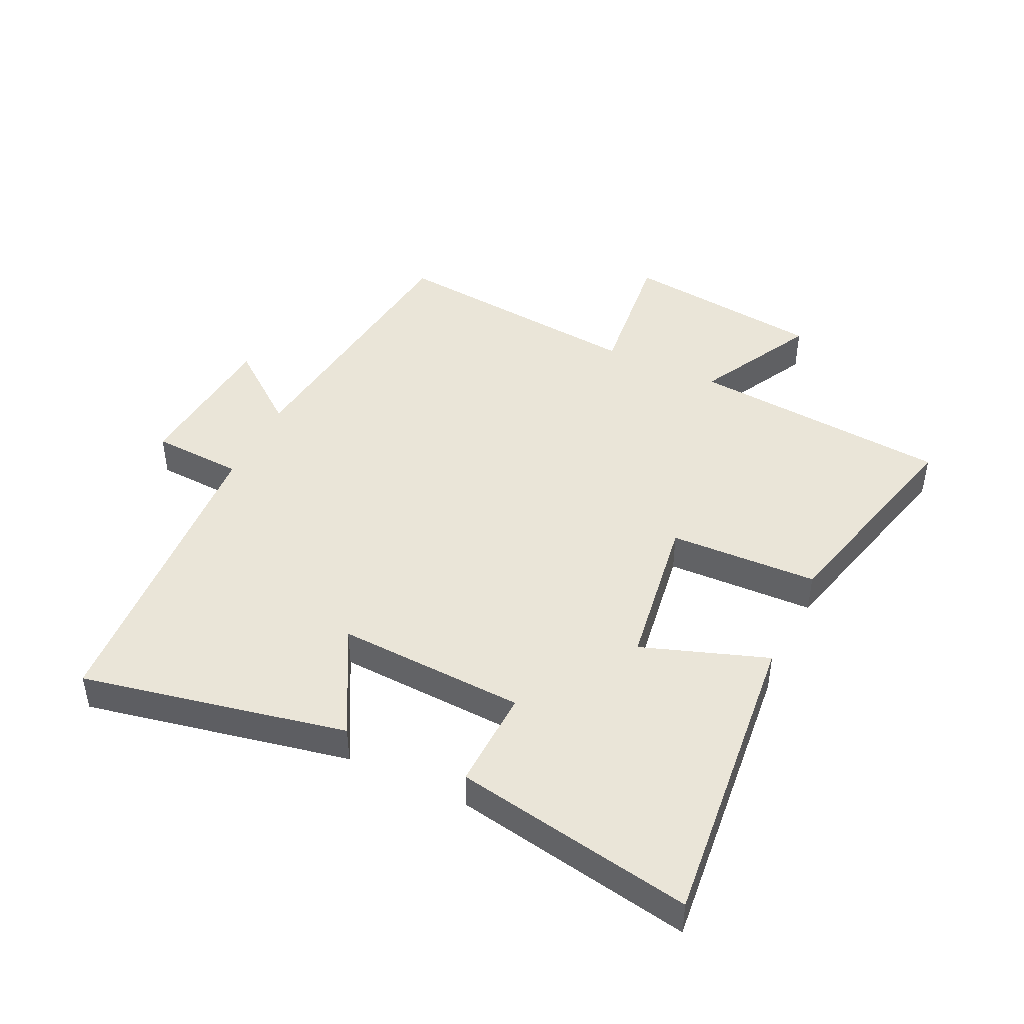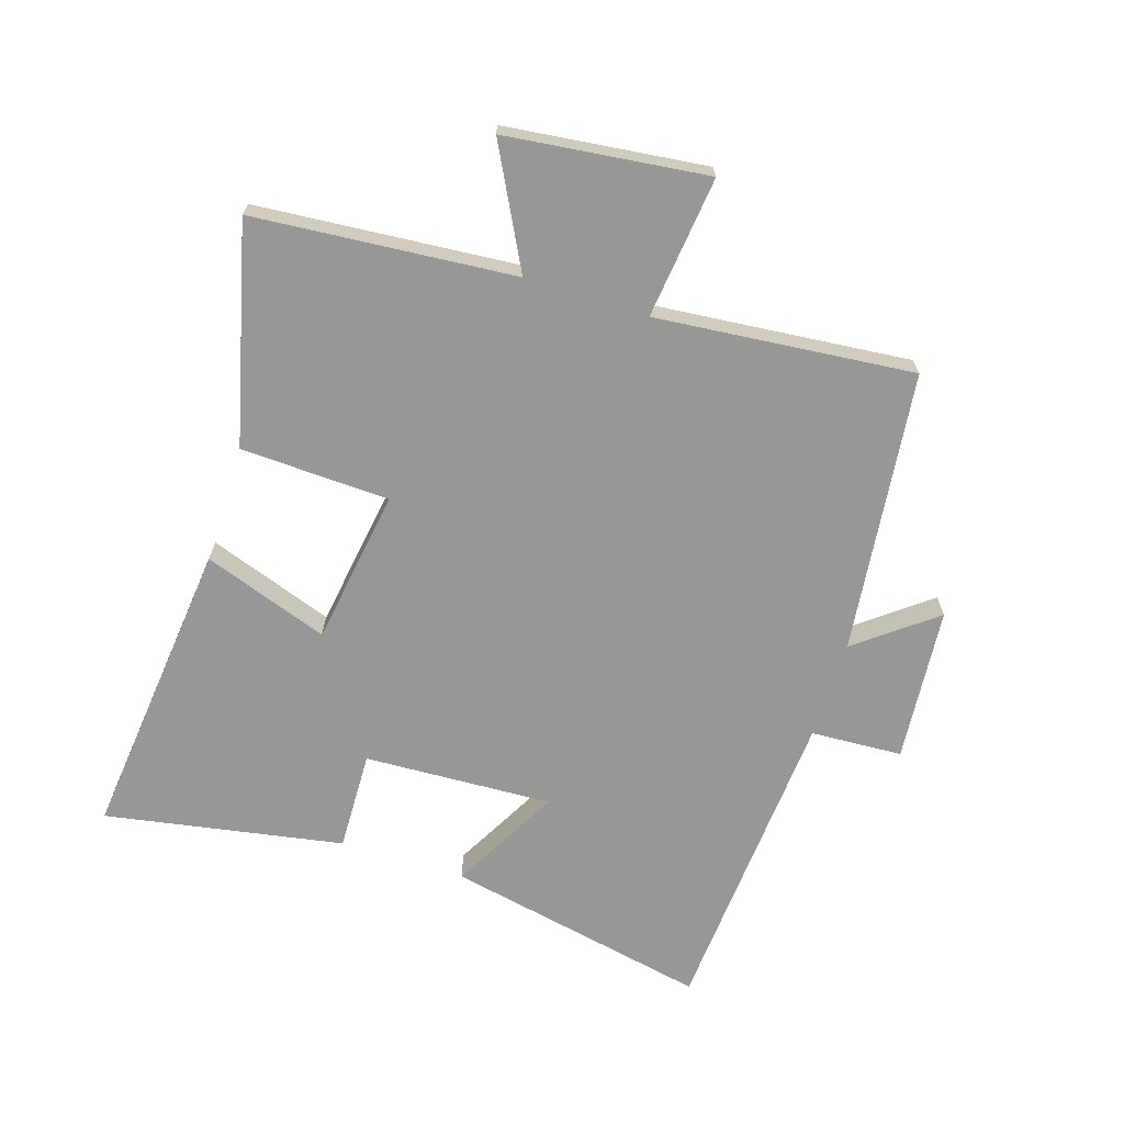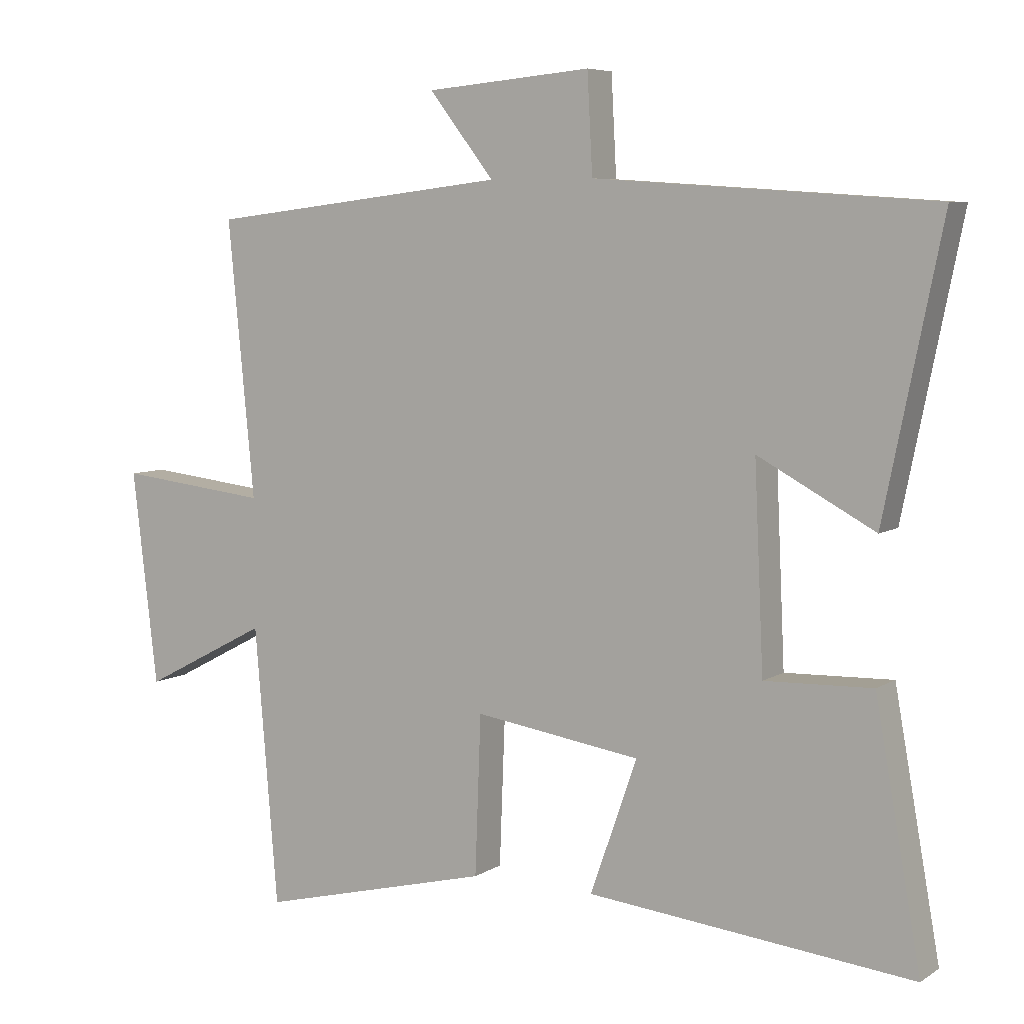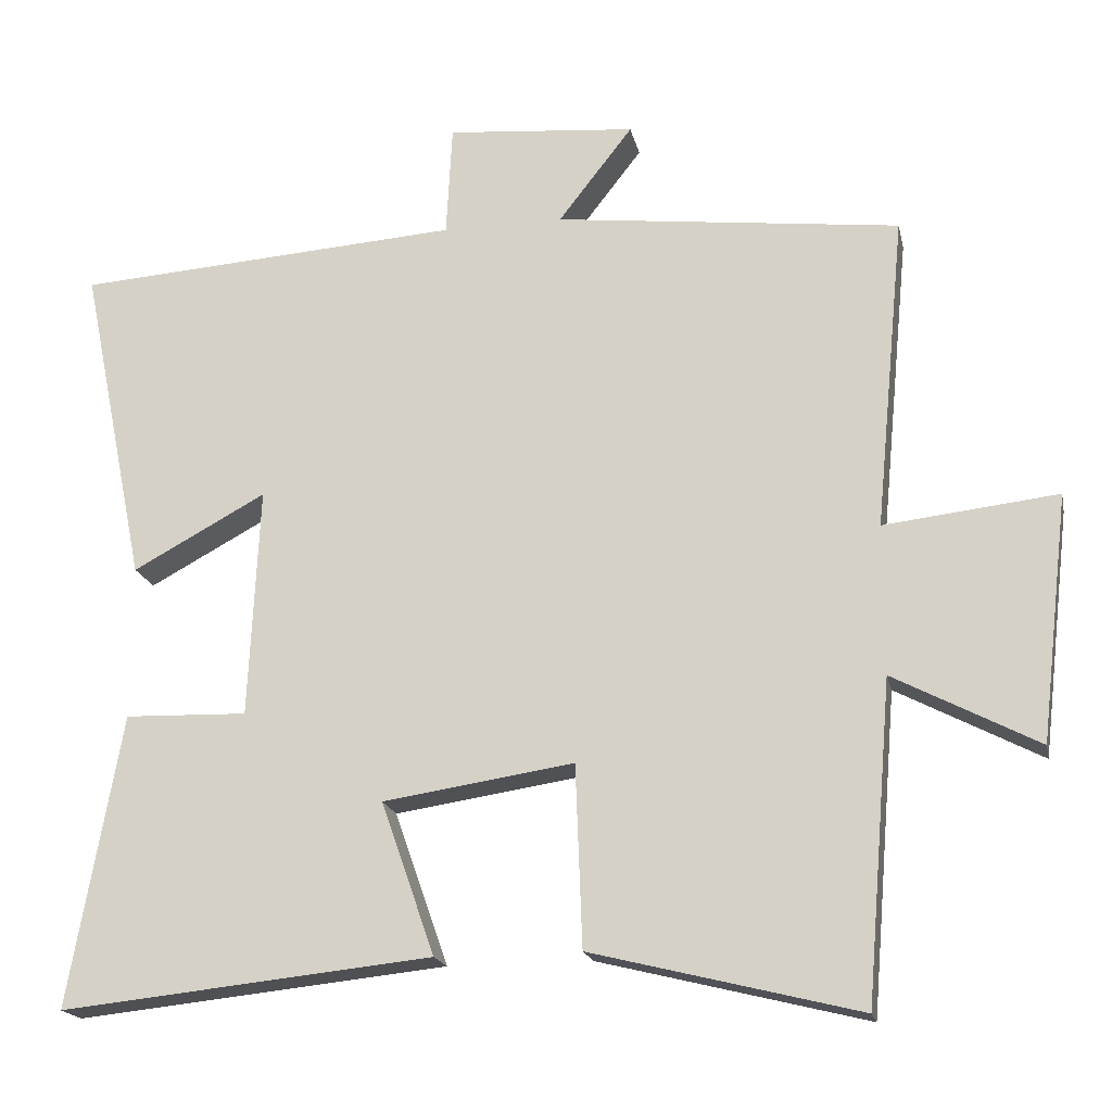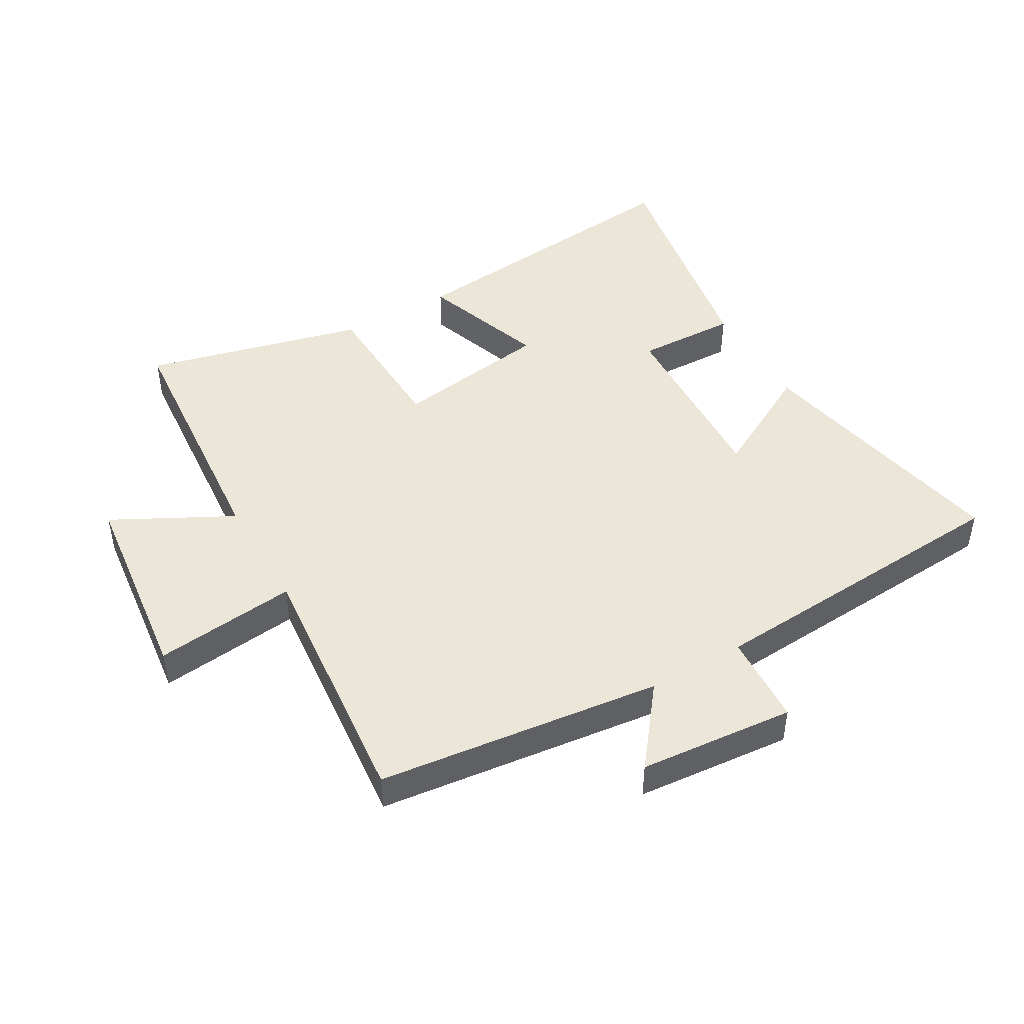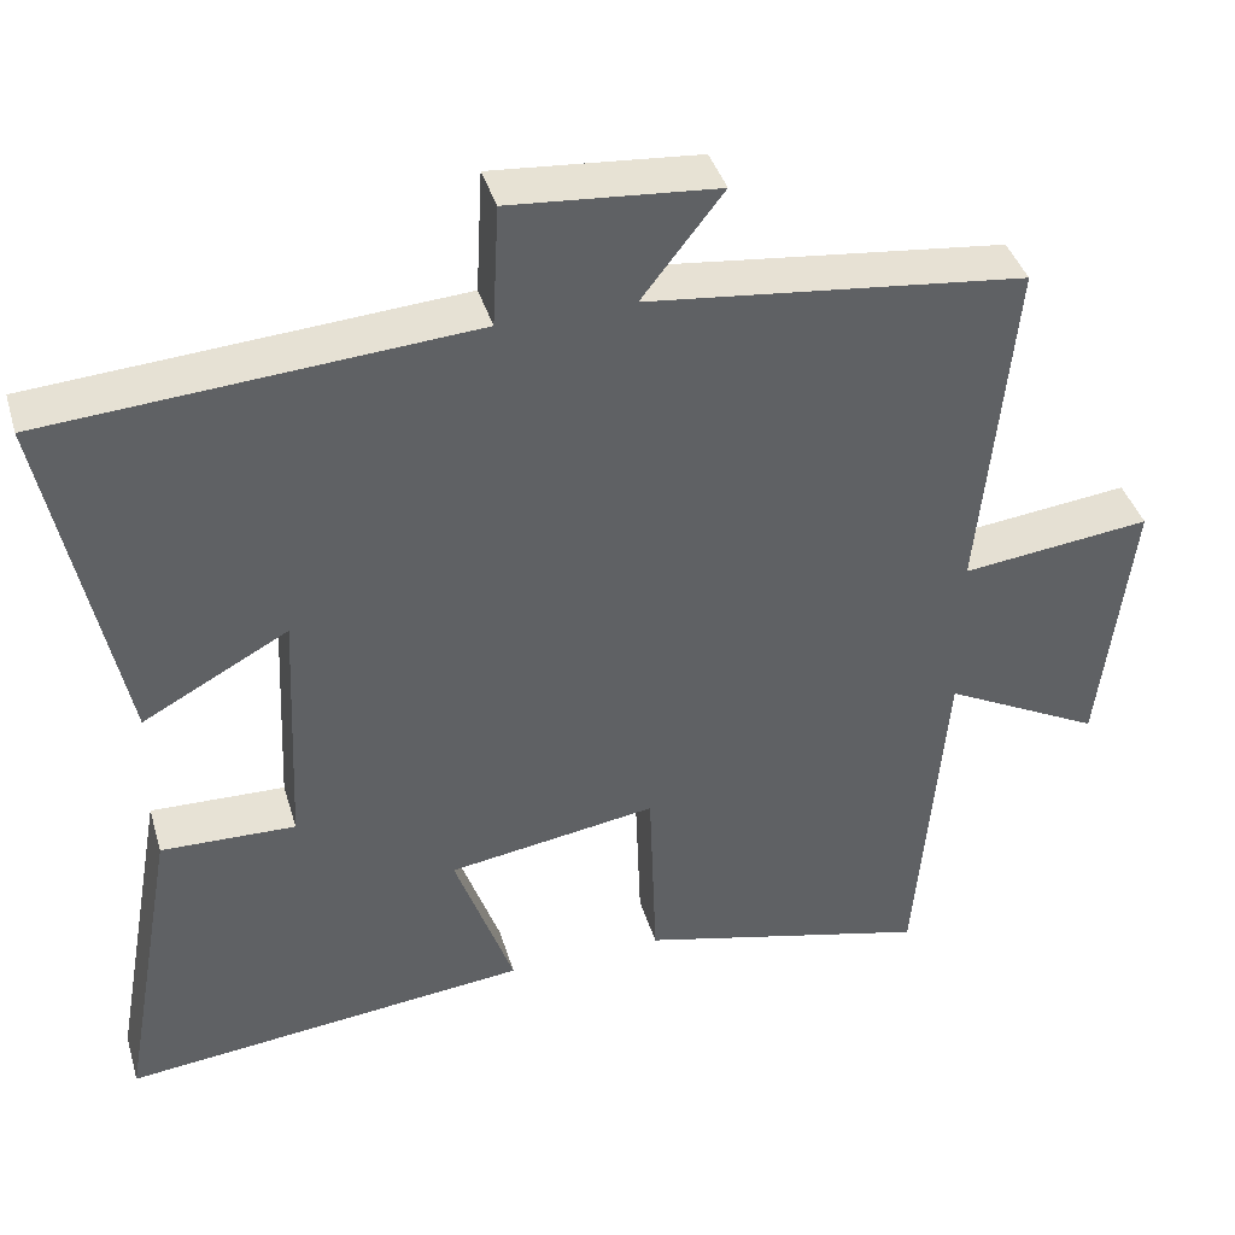
<metadata>
{"format":"obj","ext":"obj","renderer":"f3d","projection":"perspective","resolution":1024,"background":"white","views":[{"elev":45.0,"azim":115.6,"up":"+Y"},{"elev":-68.1,"azim":-107.7,"up":"+Y"},{"elev":6.5,"azim":30.2,"up":"+Z"},{"elev":-18.6,"azim":-168.2,"up":"+Z"},{"elev":46.2,"azim":-30.0,"up":"+Y"},{"elev":40.4,"azim":163.8,"up":"+Z"}]}
</metadata>
<code>
v 0.587 0.07 0.465
v 0.5 0.07 0.038
v 0.324 0.07 0.133
v 0.338 0.07 -0.171
v 0.5 0.07 -0.166
v 0.569 0.07 -0.551
v 0.078 0.07 -0.5
v 0.149 0.07 -0.298
v -0.103 0.07 -0.26
v -0.112 0.07 -0.5
v -0.465 0.07 -0.588
v -0.5 0.07 -0.168
v -0.691 0.07 -0.268
v -0.729 0.07 0.056
v -0.5 0.07 0.03
v -0.54 0.07 0.446
v -0.084 0.07 0.5
v -0.182 0.07 0.626
v 0.068 0.07 0.648
v 0.076 0.07 0.5
v 0.587 0 0.465
v 0.5 0 0.038
v 0.324 0 0.133
v 0.338 0 -0.171
v 0.5 0 -0.166
v 0.569 0 -0.551
v 0.078 0 -0.5
v 0.149 0 -0.298
v -0.103 0 -0.26
v -0.112 0 -0.5
v -0.465 0 -0.588
v -0.5 0 -0.168
v -0.691 0 -0.268
v -0.729 0 0.056
v -0.5 0 0.03
v -0.54 0 0.446
v -0.084 0 0.5
v -0.182 0 0.626
v 0.068 0 0.648
v 0.076 0 0.5
f 17 18 19 20
f 15 16 17 20
f 15 20 1
f 12 13 14 15
f 9 10 11 12
f 8 9 12 15
f 5 6 7 8
f 4 5 8
f 3 4 8 15
f 1 2 3
f 1 3 15
f 40 39 38 37
f 40 37 36 35
f 21 40 35
f 35 34 33 32
f 32 31 30 29
f 35 32 29 28
f 28 27 26 25
f 28 25 24
f 35 28 24 23
f 23 22 21
f 35 23 21
f 1 21 22 2
f 2 22 23 3
f 3 23 24 4
f 4 24 25 5
f 5 25 26 6
f 6 26 27 7
f 7 27 28 8
f 8 28 29 9
f 9 29 30 10
f 10 30 31 11
f 11 31 32 12
f 12 32 33 13
f 13 33 34 14
f 14 34 35 15
f 15 35 36 16
f 16 36 37 17
f 17 37 38 18
f 18 38 39 19
f 19 39 40 20
f 20 40 21 1

</code>
